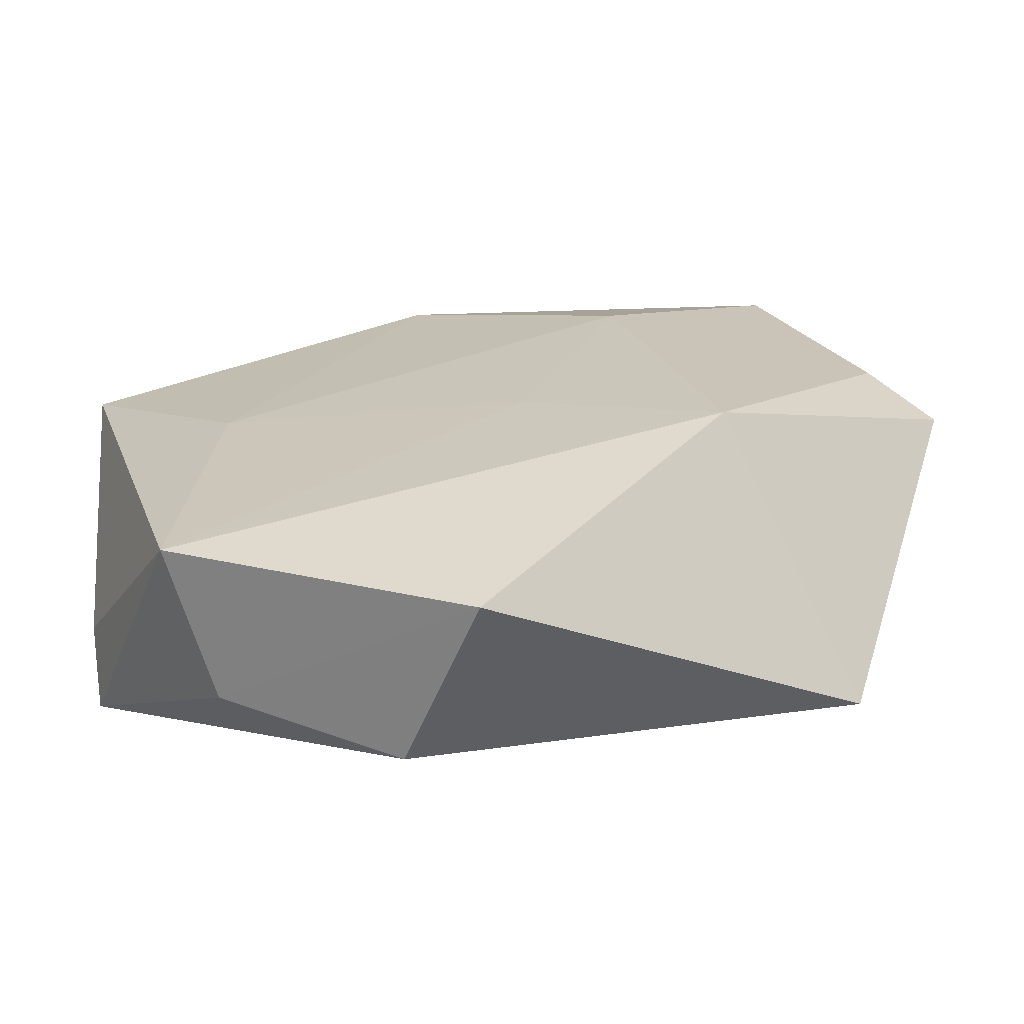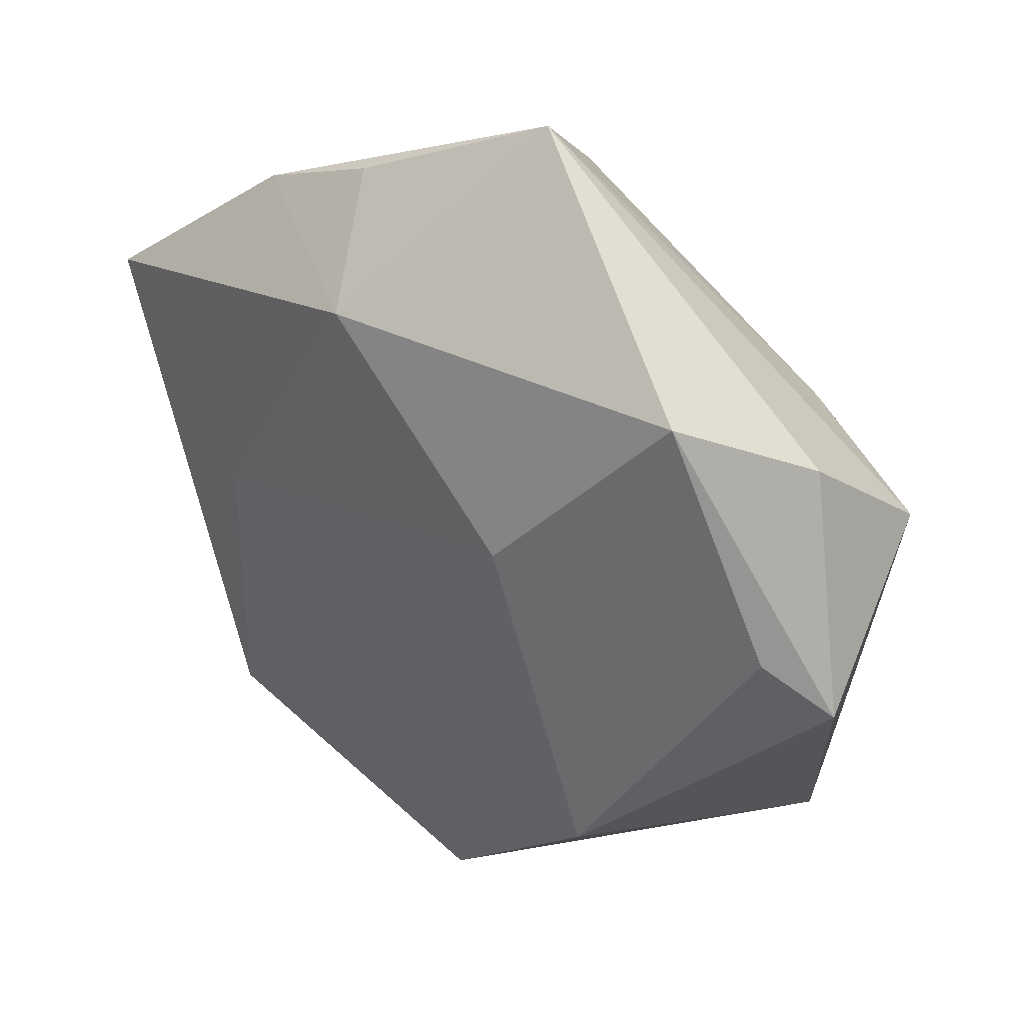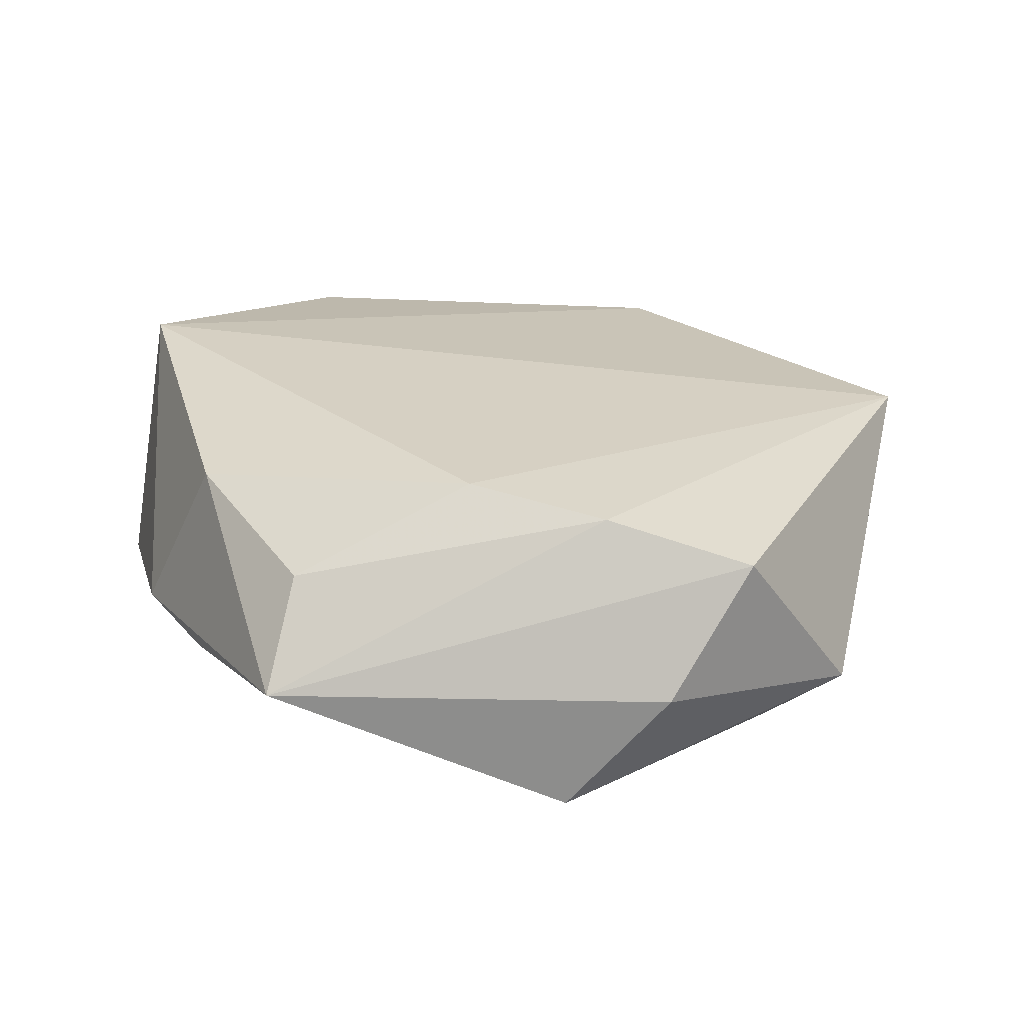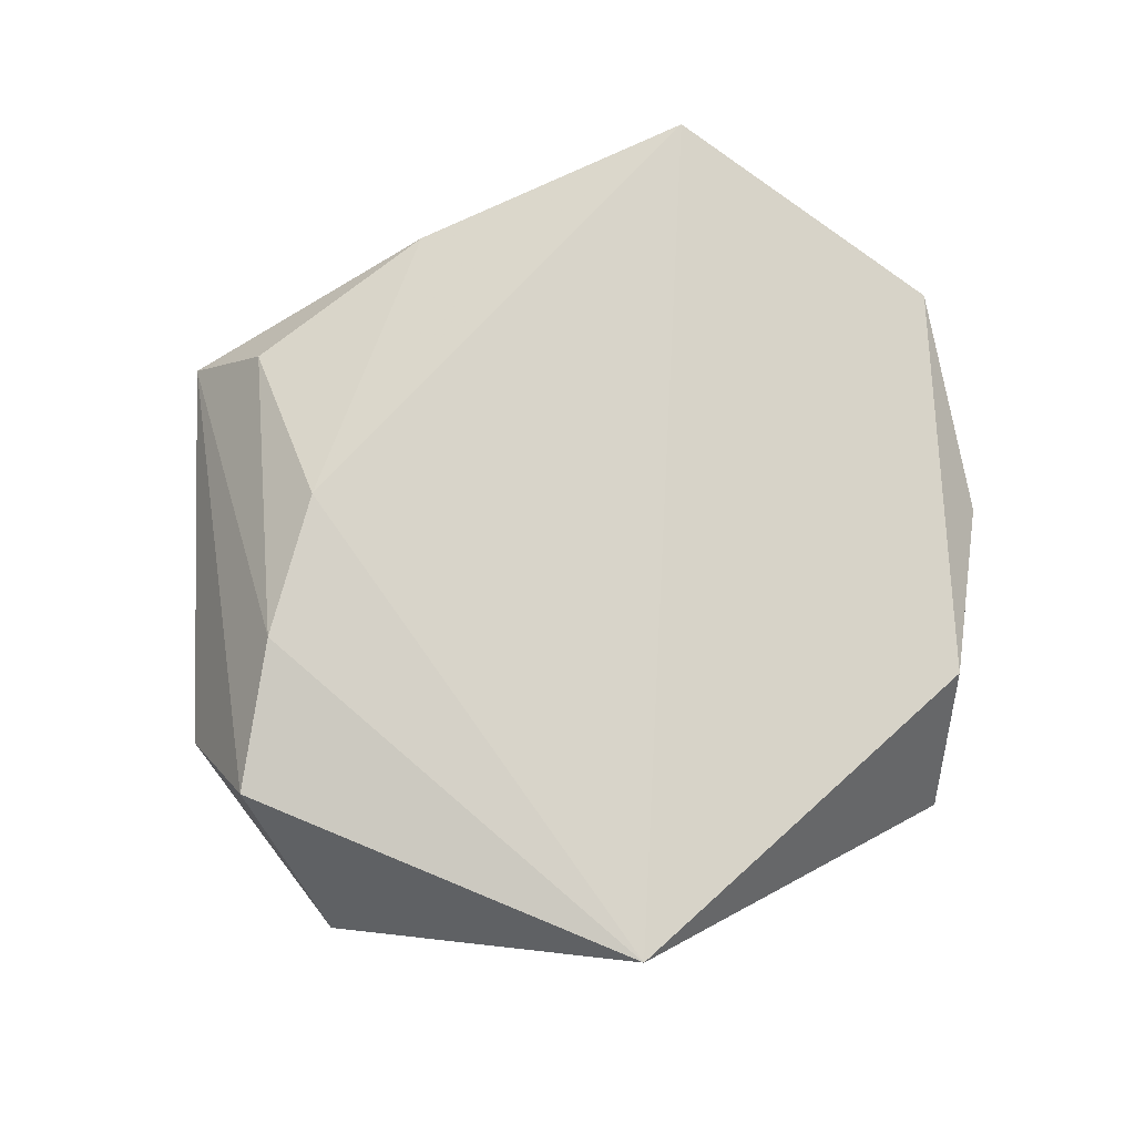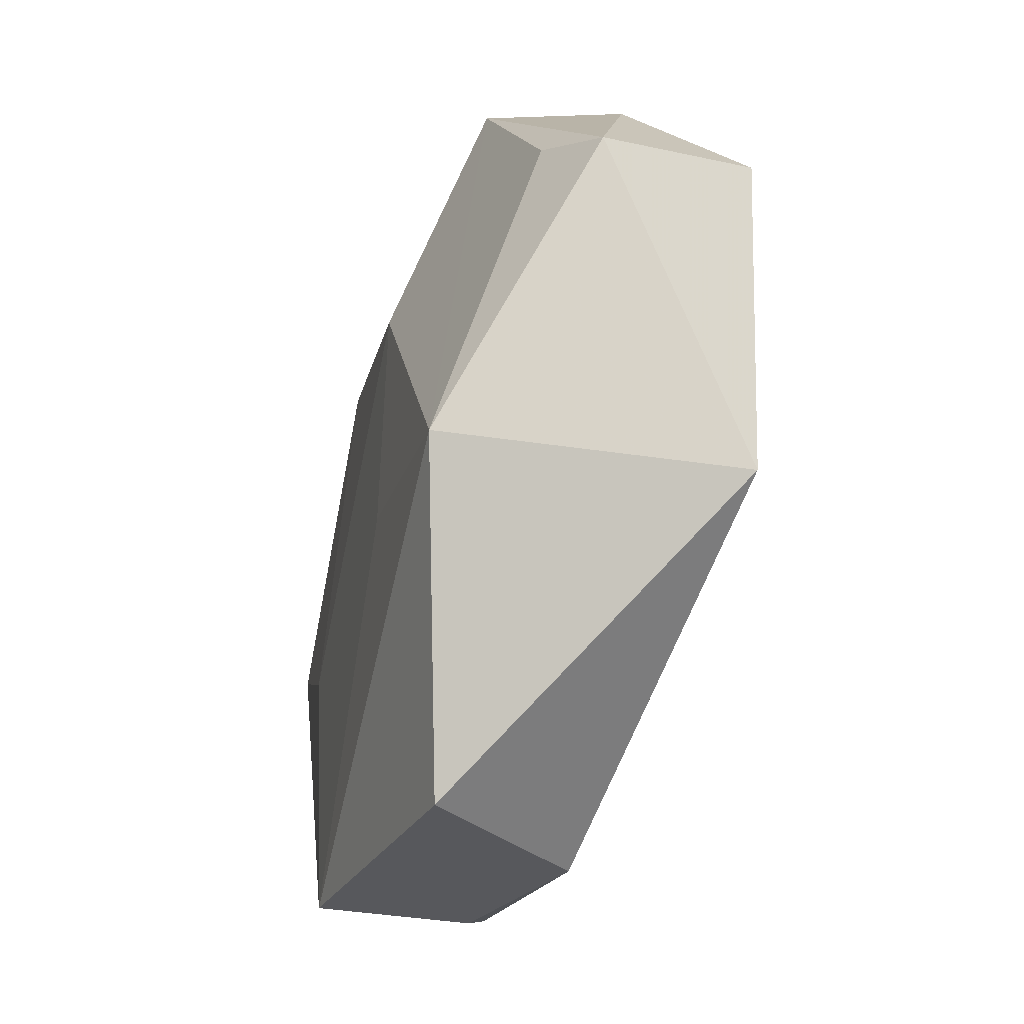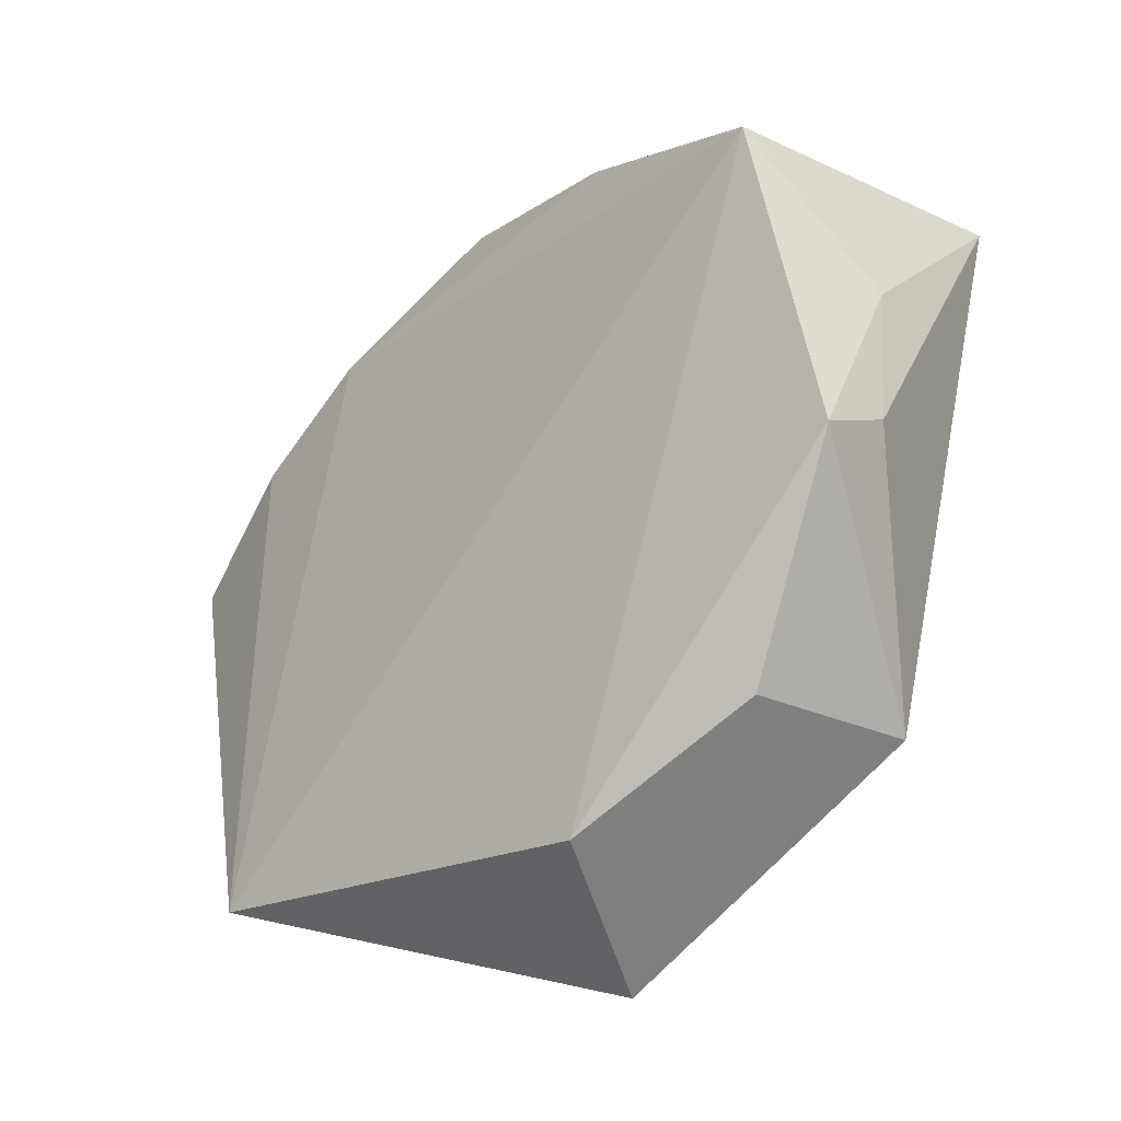
<metadata>
{"format":"obj","ext":"obj","renderer":"f3d","projection":"perspective","resolution":1024,"background":"white","views":[{"elev":-71.7,"azim":-172.9,"up":"+Y"},{"elev":34.1,"azim":-138.7,"up":"+Y"},{"elev":29.3,"azim":-141.4,"up":"+Z"},{"elev":73.6,"azim":-55.6,"up":"+Z"},{"elev":-54.6,"azim":-107.3,"up":"+Y"},{"elev":-37.9,"azim":47.4,"up":"+Y"}]}
</metadata>
<code>
v -0.0428 0.004284 -0.01001
v 0.03084 -0.03357 -0.01162
v -0.003709 0.03926 0.009753
v -0.006602 0.04731 -0.000324
v 0.01701 0.03192 0.01221
v 0.02648 0.03357 -0.006786
v 0.02723 -0.00181 -0.01472
v 0.009501 -0.04284 0.009048
v 0.01319 0.03852 -0.006312
v -0.03297 0.02886 -0.01302
v 0.04483 0.01941 -0.01297
v -0.04414 0.01122 0.01296
v -0.005039 -0.0125 -0.01614
v -0.04128 0.02159 -0.0001485
v -0.02963 0.01789 0.01638
v -0.03507 -0.03249 0.01324
v -0.02496 -0.02426 -0.01592
v 0.04341 -0.01278 0.00301
v 6.071e-05 -0.0484 -0.007414
v 0.007234 0.02809 -0.01704
v -0.01482 0.02287 0.01786
v -0.01549 0.00941 -0.01869
v 0.02754 -0.03434 0.003985
v 0.04329 -0.01708 0.01027
v 0.04219 0.01465 0.0177
v -0.04883 -0.00155 -0.00555
v 0.04461 0.001381 0.002992
f 6 25 11
f 4 15 3
f 17 10 22
f 4 6 9
f 4 10 14
f 8 25 16
f 11 25 27
f 21 3 15
f 16 25 21
f 21 15 16
f 20 22 10
f 20 6 11
f 20 9 6
f 20 10 4
f 4 9 20
f 11 2 7
f 7 20 11
f 22 20 7
f 13 2 17
f 17 22 13
f 13 7 2
f 22 7 13
f 16 15 12
f 12 15 4
f 4 14 12
f 26 14 10
f 26 17 16
f 26 12 14
f 16 12 26
f 17 2 19
f 16 17 19
f 19 8 16
f 25 8 24
f 24 27 25
f 5 21 25
f 3 21 5
f 4 3 5
f 5 6 4
f 25 6 5
f 1 10 17
f 17 26 1
f 1 26 10
f 2 24 23
f 23 24 8
f 23 19 2
f 8 19 23
f 18 2 11
f 18 24 2
f 11 27 18
f 27 24 18

</code>
